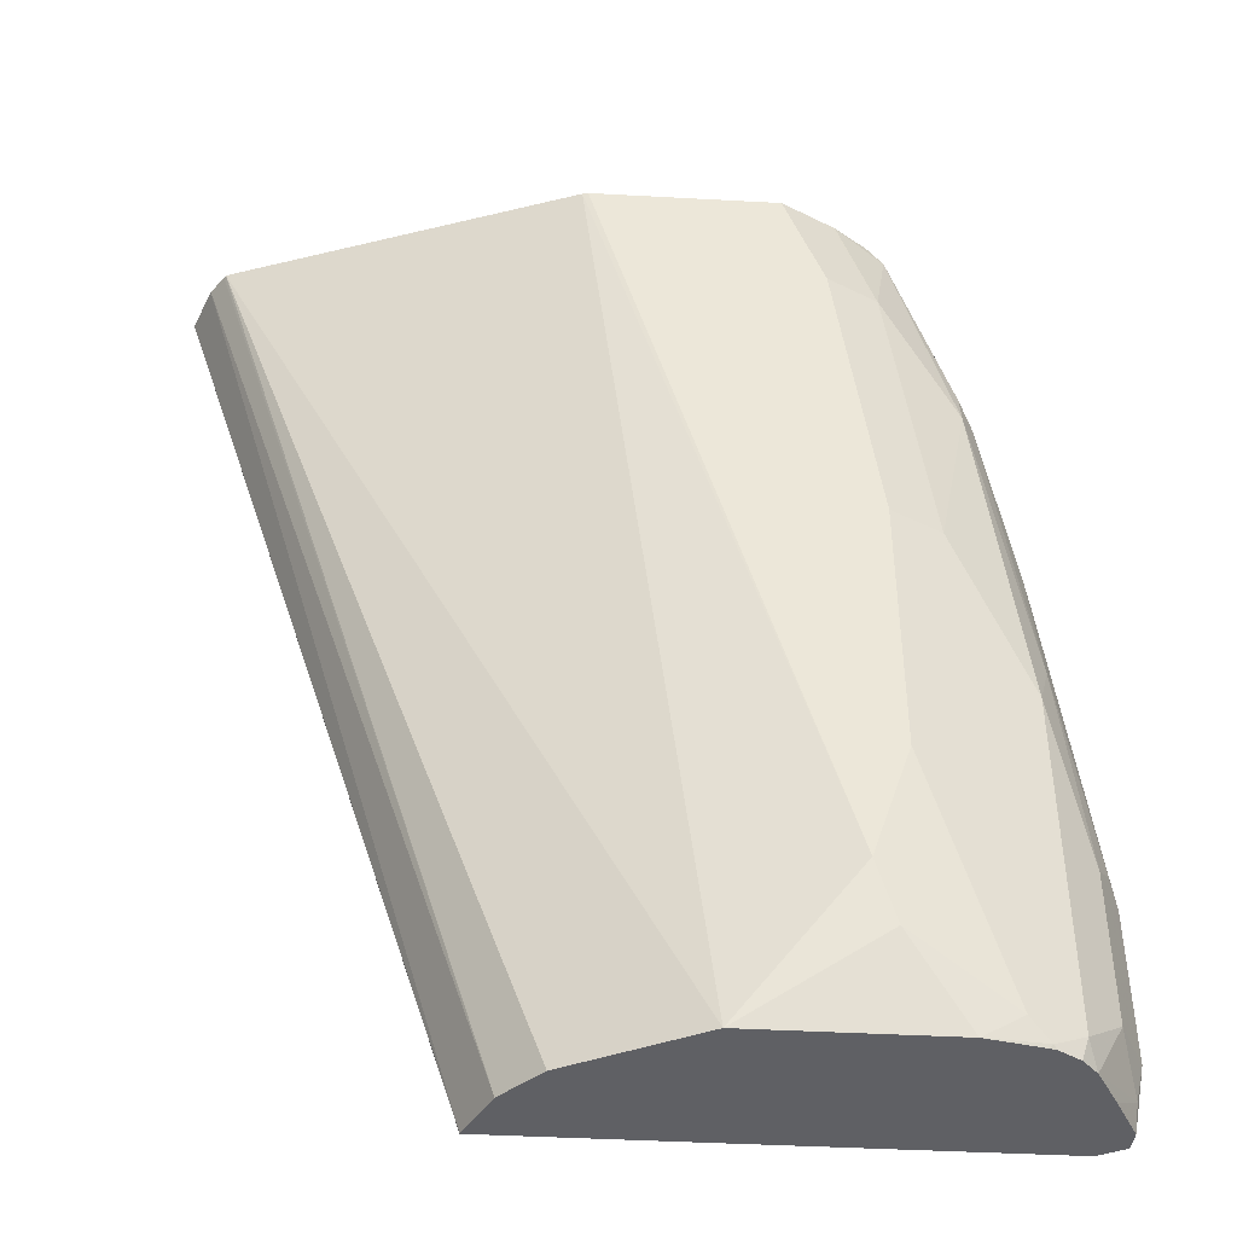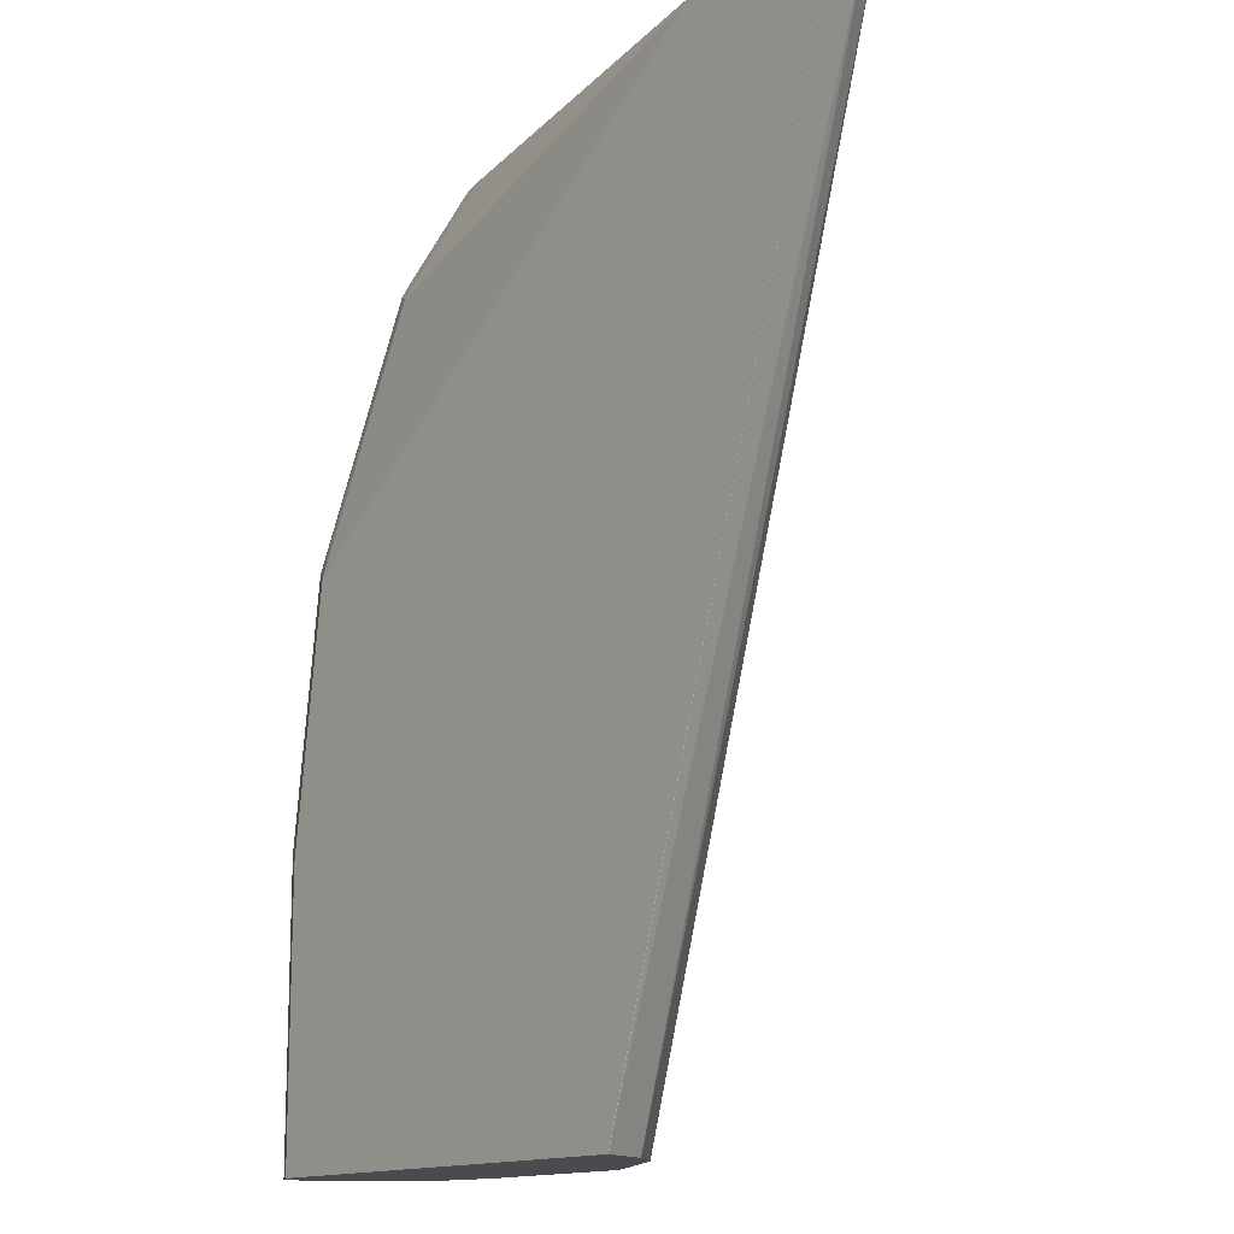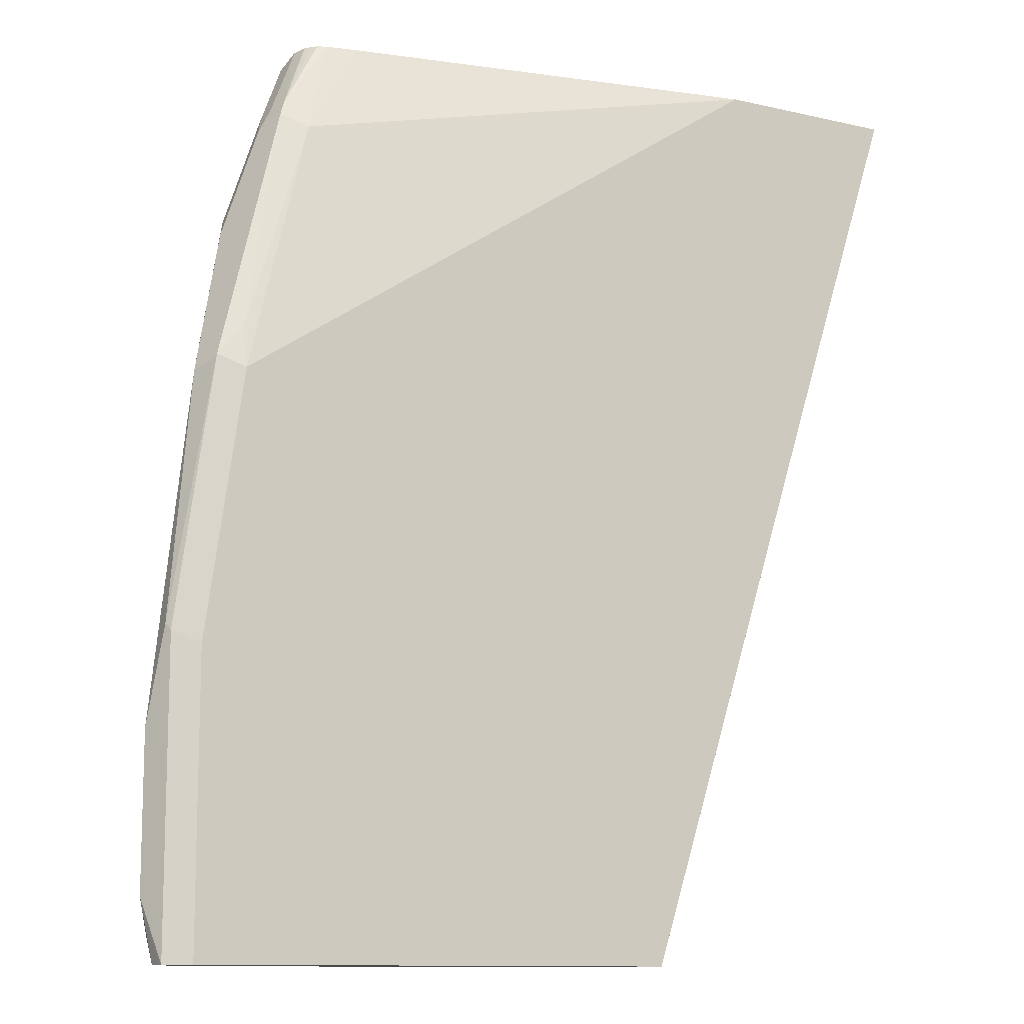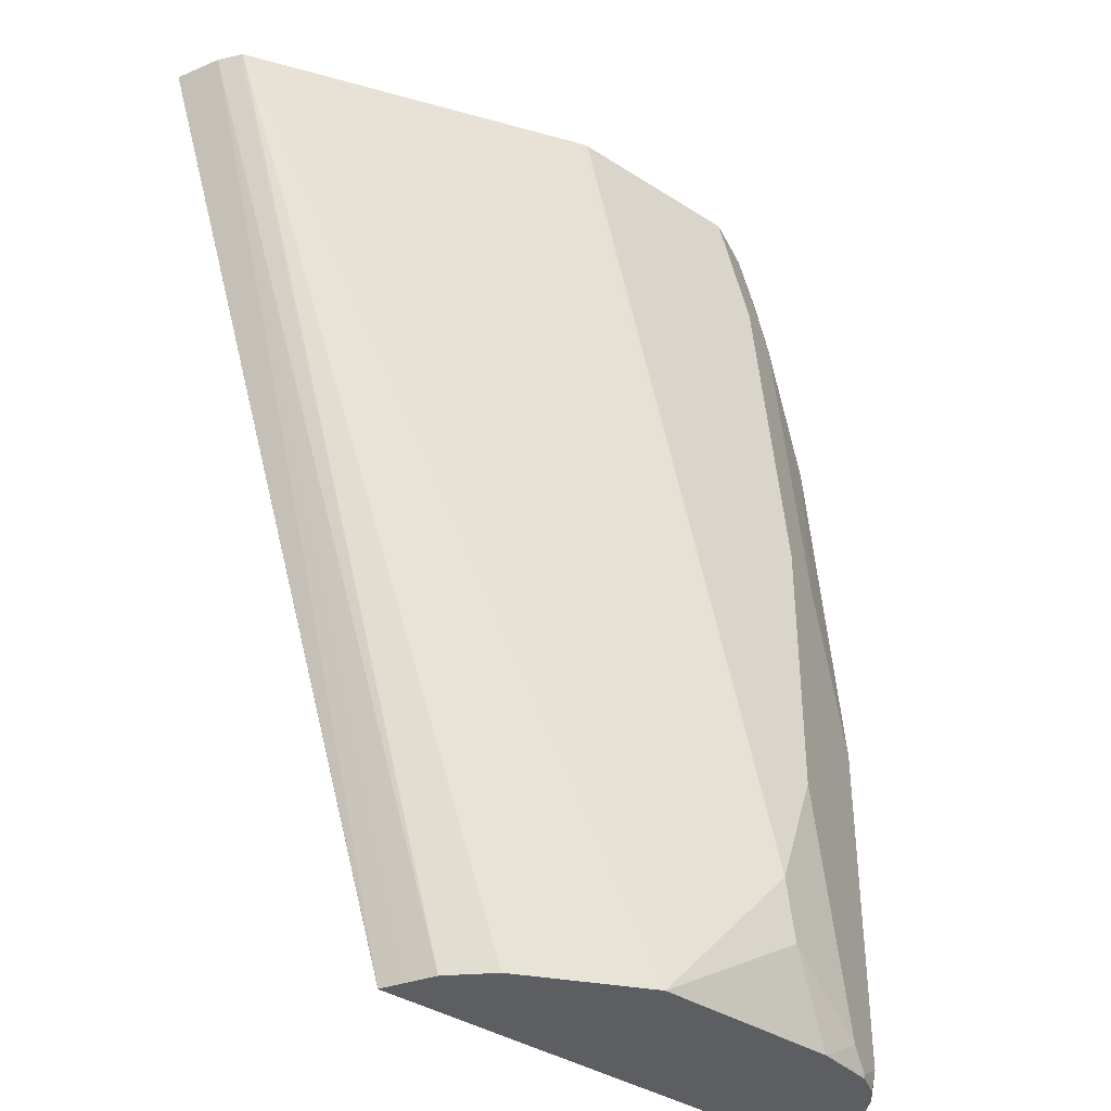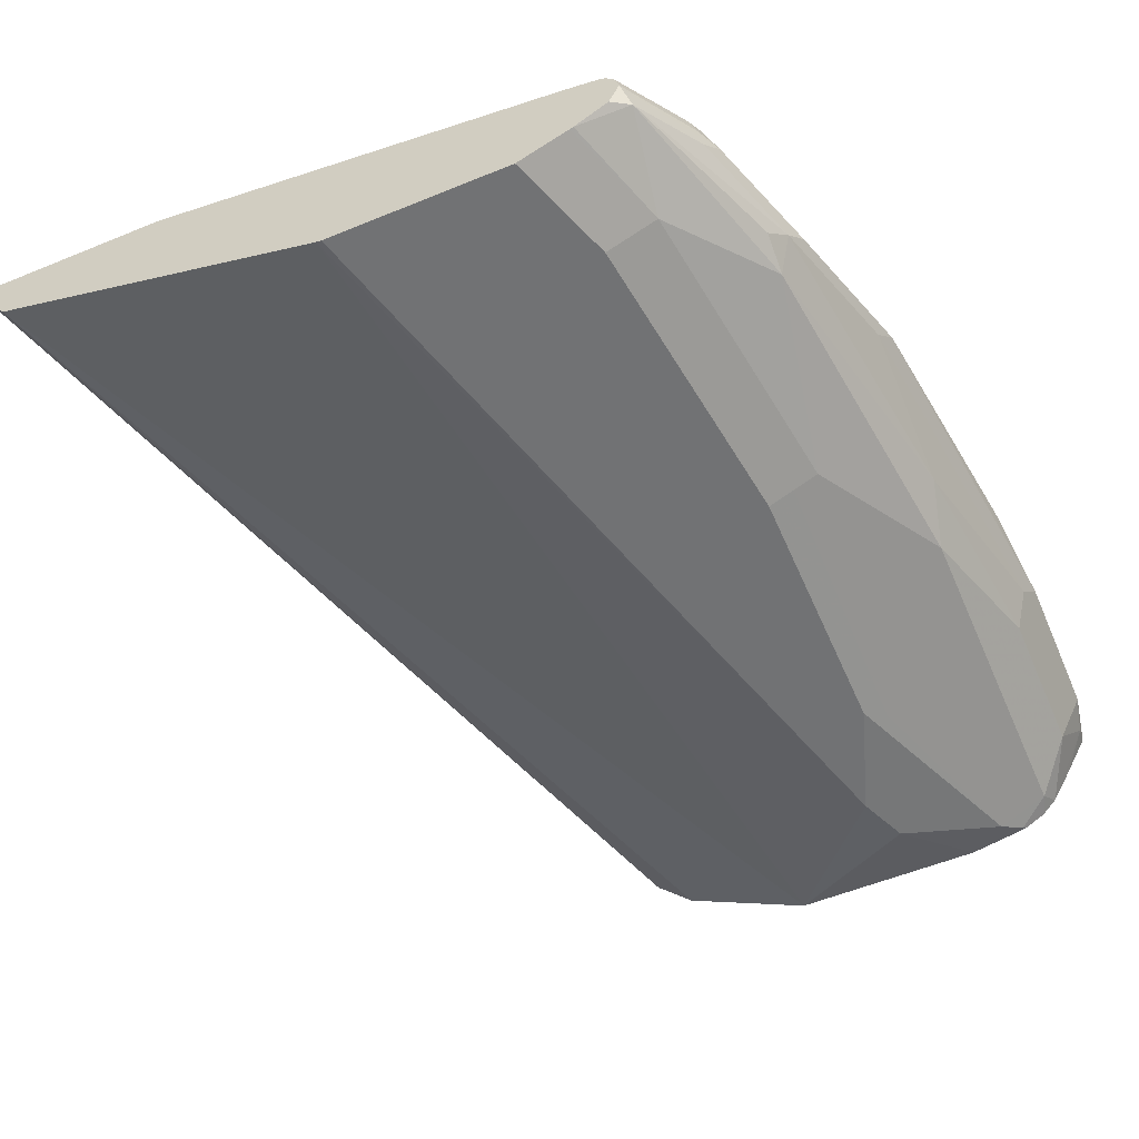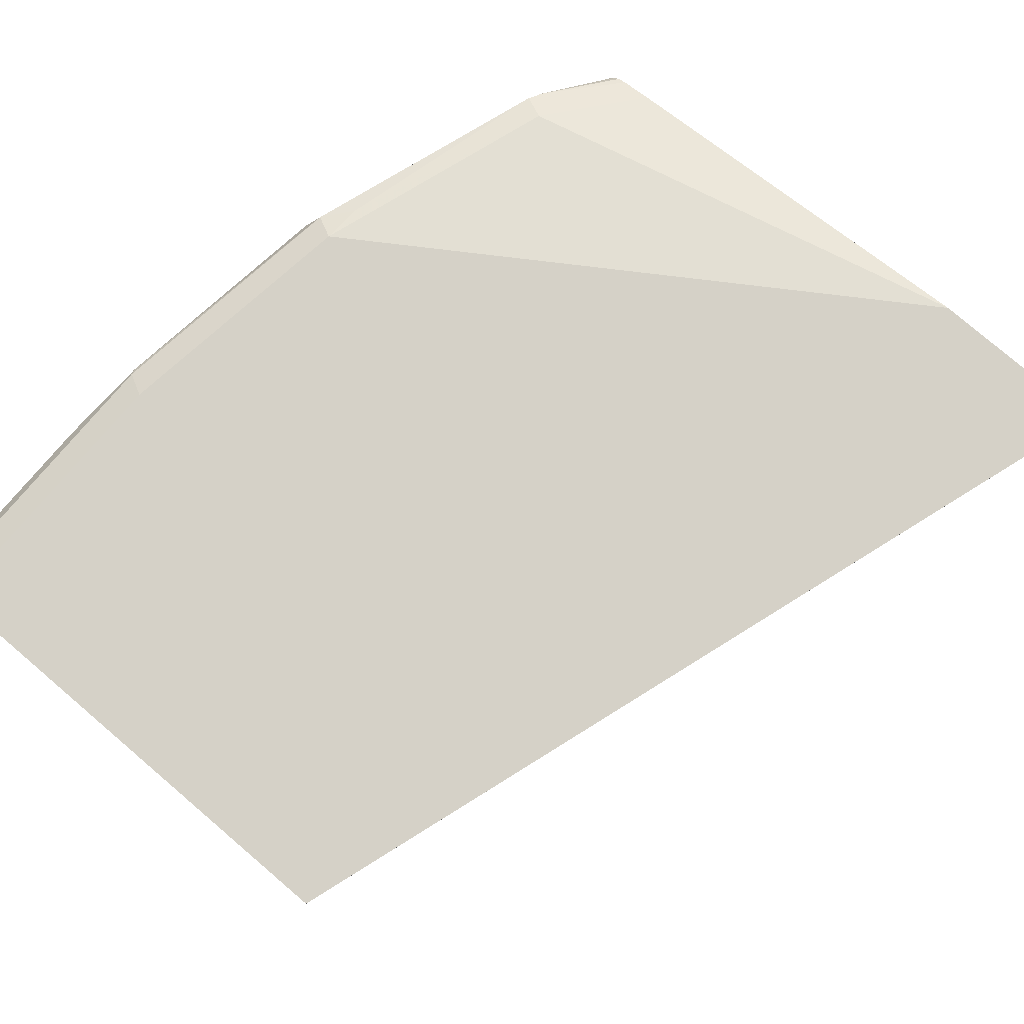
<metadata>
{"format":"obj","ext":"obj","renderer":"f3d","projection":"perspective","resolution":1024,"background":"white","views":[{"elev":-43.5,"azim":-3.7,"up":"+Z"},{"elev":-13.9,"azim":-126.6,"up":"+Z"},{"elev":-11.4,"azim":150.9,"up":"+Z"},{"elev":-37.7,"azim":-39.4,"up":"+Z"},{"elev":-55.5,"azim":23.3,"up":"+Y"},{"elev":79.2,"azim":-139.6,"up":"+Y"}]}
</metadata>
<code>
v 0.3718 -0.2912 0.4635
v 0.381 -0.314 0.4635
v 0.4686 -0.2912 0.4635
v 0.5246 -0.2912 -0.01149
v 0.5246 -0.2914 -0.01149
v 0.388 -0.3242 0.4635
v 0.5311 -0.3044 -0.01149
v 0.5375 -0.3173 -0.01149
v 0.4808 -0.2912 0.4493
v 0.6827 -0.3303 0.4635
v 0.7188 -0.3109 0.408
v 0.7577 -0.2914 0.272
v 0.6022 -0.2912 -0.01149
v 0.3889 -0.3254 0.4635
v 0.557 -0.3368 -0.01149
v 0.4922 -0.2912 0.4338
v 0.6994 -0.334 0.4635
v 0.7188 -0.3173 0.4209
v 0.7286 -0.3206 0.4226
v 0.7318 -0.3173 0.4145
v 0.7577 -0.2963 0.2939
v 0.5586 -0.2912 0.2936
v 0.5585 -0.2912 0.2939
v 0.5392 -0.2912 0.3519
v 0.5391 -0.2912 0.3522
v 0.5196 -0.2912 0.391
v 0.7706 -0.2979 0.2785
v 0.7901 -0.2979 0.1425
v 0.7771 -0.2914 0.136
v 0.5828 -0.2912 0.1941
v 0.5828 -0.2912 0.1944
v 0.578 -0.2912 0.2159
v 0.7771 -0.2914 -0.01149
v 0.6022 -0.2912 0.01957
v 0.5635 -0.388 0.4635
v 0.6087 -0.3627 -0.01149
v 0.6217 -0.3691 -0.01149
v 0.7038 -0.3357 0.4635
v 0.7318 -0.3303 0.4209
v 0.7383 -0.3303 0.408
v 0.7064 -0.3386 0.4635
v 0.7091 -0.34 0.4614
v 0.7085 -0.3418 0.4635
v 0.7105 -0.3497 0.4635
v 0.7771 -0.3109 0.272
v 0.7917 -0.3012 0.1458
v 0.7966 -0.3109 0.09717
v 0.7901 -0.2979 -0.01149
v 0.7886 -0.2972 -0.01149
v 0.5925 -0.2912 0.1164
v 0.5662 -0.3886 0.4635
v 0.68 -0.3886 0.0583
v 0.7188 -0.3691 -0.01149
v 0.6897 -0.3837 0.02915
v 0.7124 -0.3497 0.4598
v 0.714 -0.3594 0.4565
v 0.7334 -0.34 0.4177
v 0.7528 -0.34 0.3594
v 0.7577 -0.3303 0.3497
v 0.7053 -0.3629 0.4635
v 0.7723 -0.3206 0.2817
v 0.7917 -0.3206 0.1069
v 0.7966 -0.3109 0.01943
v 0.7903 -0.2996 -0.01149
v 0.6606 -0.3886 0.4635
v 0.7383 -0.3691 4.057e-05
v 0.6994 -0.3886 0.1166
v 0.7462 -0.3638 -0.01149
v 0.748 -0.3643 -0.009677
v 0.6883 -0.3747 0.4635
v 0.7059 -0.3756 0.408
v 0.7124 -0.3627 0.4468
v 0.7334 -0.3594 0.3788
v 0.7447 -0.3562 0.3497
v 0.7456 -0.3497 0.3691
v 0.7723 -0.34 0.204
v 0.7836 -0.3368 0.09717
v 0.7836 -0.3368 0.01943
v 0.7917 -0.3133 4.057e-05
v 0.7908 -0.308 -0.01149
v 0.6754 -0.3812 0.4635
v 0.68 -0.3886 0.408
v 0.7642 -0.3562 4.057e-05
v 0.7383 -0.3691 0.1749
v 0.7124 -0.3821 0.1166
v 0.7091 -0.3837 0.1069
v 0.6994 -0.3886 0.2526
v 0.7498 -0.363 -0.01149
v 0.6865 -0.3756 0.4635
v 0.7124 -0.3821 0.2526
v 0.7253 -0.3756 0.2526
v 0.7318 -0.3627 0.3691
v 0.7642 -0.3562 0.1749
v 0.768 -0.3485 -0.01149
v 0.7791 -0.3293 -0.01149
v 0.7604 -0.3567 -0.01149
f 47 62 63
f 45 47 46
f 48 63 64
f 90 93 91
f 51 52 67
f 51 67 87
f 51 87 82
f 51 82 65
f 52 54 66
f 56 70 71
f 53 68 69
f 53 69 66
f 53 66 54
f 56 60 70
f 56 71 72
f 56 72 92
f 56 92 73
f 56 73 74
f 45 62 47
f 56 74 75
f 52 66 67
f 45 61 62
f 35 52 51
f 44 56 55
f 56 75 58
f 28 47 63
f 28 63 48
f 28 48 49
f 28 49 29
f 29 49 33
f 29 34 50
f 29 50 30
f 35 37 52
f 45 59 61
f 37 53 54
f 39 44 55
f 39 55 40
f 40 55 56
f 40 56 57
f 40 57 58
f 40 58 59
f 40 59 45
f 41 43 42
f 44 60 56
f 37 54 52
f 56 58 57
f 74 92 91
f 58 75 74
f 71 90 91
f 71 91 92
f 71 92 72
f 73 92 74
f 74 91 93
f 74 93 76
f 76 93 77
f 77 93 83
f 77 83 78
f 71 82 90
f 78 83 94
f 79 94 95
f 79 95 80
f 82 87 90
f 83 88 96
f 83 96 94
f 84 93 90
f 85 90 86
f 86 90 87
f 28 46 47
f 78 94 79
f 58 61 59
f 71 81 82
f 70 89 71
f 58 74 76
f 58 76 61
f 61 76 62
f 62 76 77
f 62 77 78
f 62 78 63
f 63 78 79
f 63 79 80
f 63 80 64
f 71 89 81
f 65 82 81
f 66 83 93
f 66 93 84
f 66 84 90
f 66 90 85
f 66 85 86
f 66 86 67
f 67 86 87
f 68 88 69
f 69 88 83
f 66 69 83
f 27 46 28
f 12 22 23
f 20 27 21
f 1 32 31
f 1 31 30
f 1 30 50
f 1 50 34
f 1 34 13
f 1 13 4
f 1 4 5
f 1 5 2
f 2 5 7
f 2 7 8
f 2 8 6
f 3 10 11
f 3 11 12
f 3 12 9
f 4 13 33
f 4 33 49
f 4 49 48
f 4 48 64
f 4 64 80
f 1 22 32
f 1 23 22
f 1 24 23
f 1 25 24
f 27 45 46
f 1 2 6
f 1 14 35
f 1 35 51
f 1 51 65
f 1 65 81
f 1 81 89
f 1 89 70
f 1 70 60
f 4 80 95
f 1 60 44
f 1 43 41
f 1 41 38
f 1 38 17
f 1 17 10
f 1 10 3
f 1 3 9
f 1 9 16
f 1 16 26
f 1 26 25
f 1 44 43
f 4 95 94
f 1 6 14
f 4 96 88
f 12 29 30
f 12 30 31
f 12 31 32
f 12 32 22
f 13 34 29
f 13 29 33
f 14 15 36
f 14 37 35
f 17 38 19
f 17 19 18
f 19 39 40
f 19 40 20
f 19 38 41
f 19 41 42
f 19 42 43
f 19 43 44
f 19 44 39
f 20 40 45
f 20 45 27
f 12 28 29
f 12 27 28
f 14 36 37
f 12 26 16
f 4 88 68
f 4 68 53
f 12 21 27
f 4 53 37
f 4 37 36
f 4 36 15
f 4 15 8
f 4 8 7
f 4 7 5
f 6 8 14
f 8 15 14
f 4 94 96
f 10 17 11
f 9 12 16
f 12 25 26
f 12 23 24
f 11 21 12
f 12 24 25
f 11 19 20
f 11 18 19
f 11 17 18
f 11 20 21

</code>
